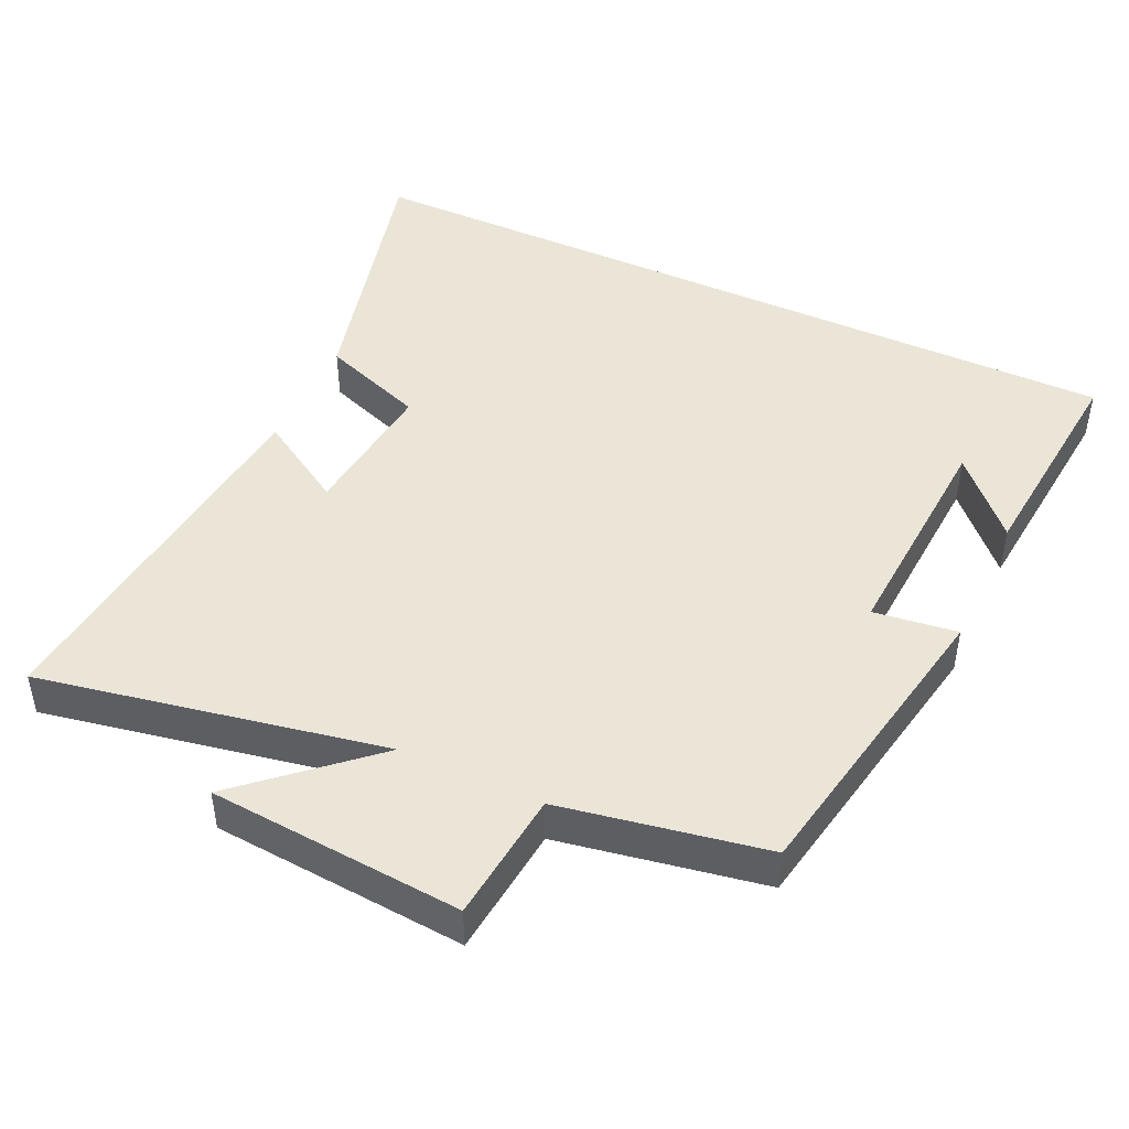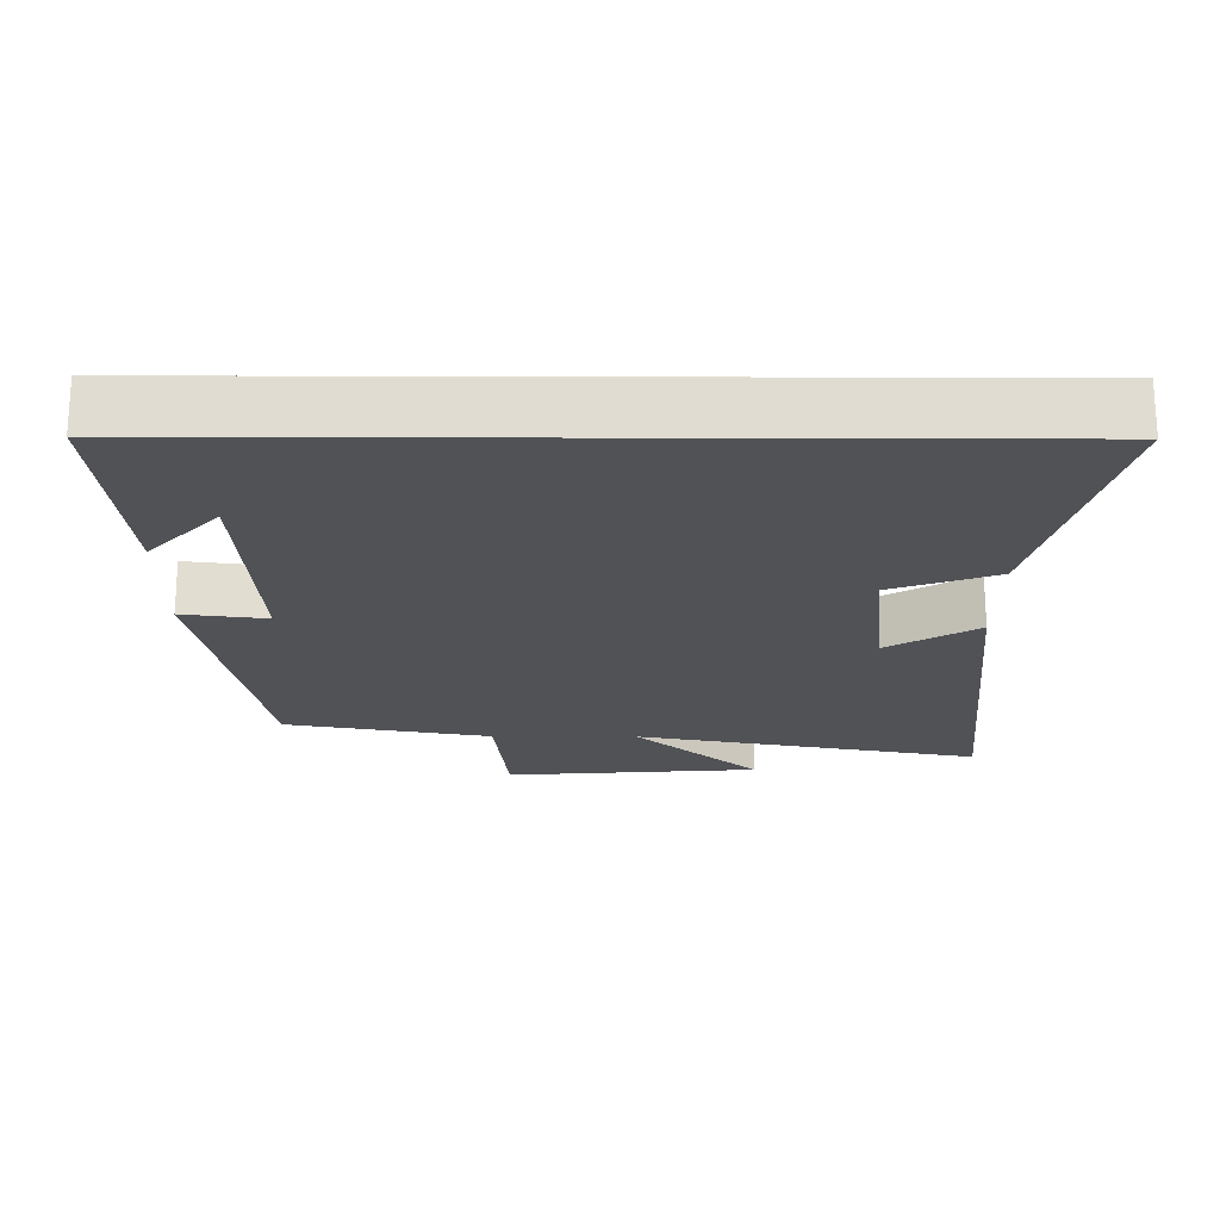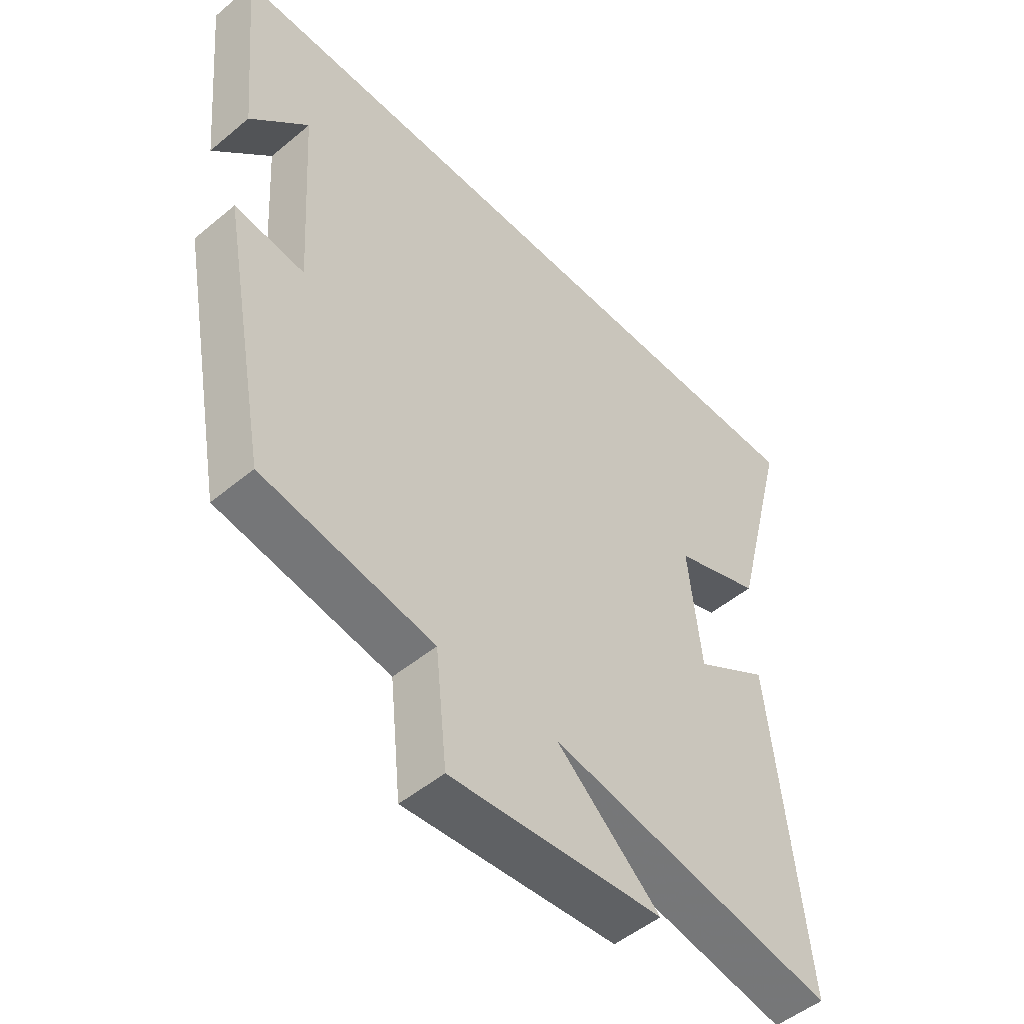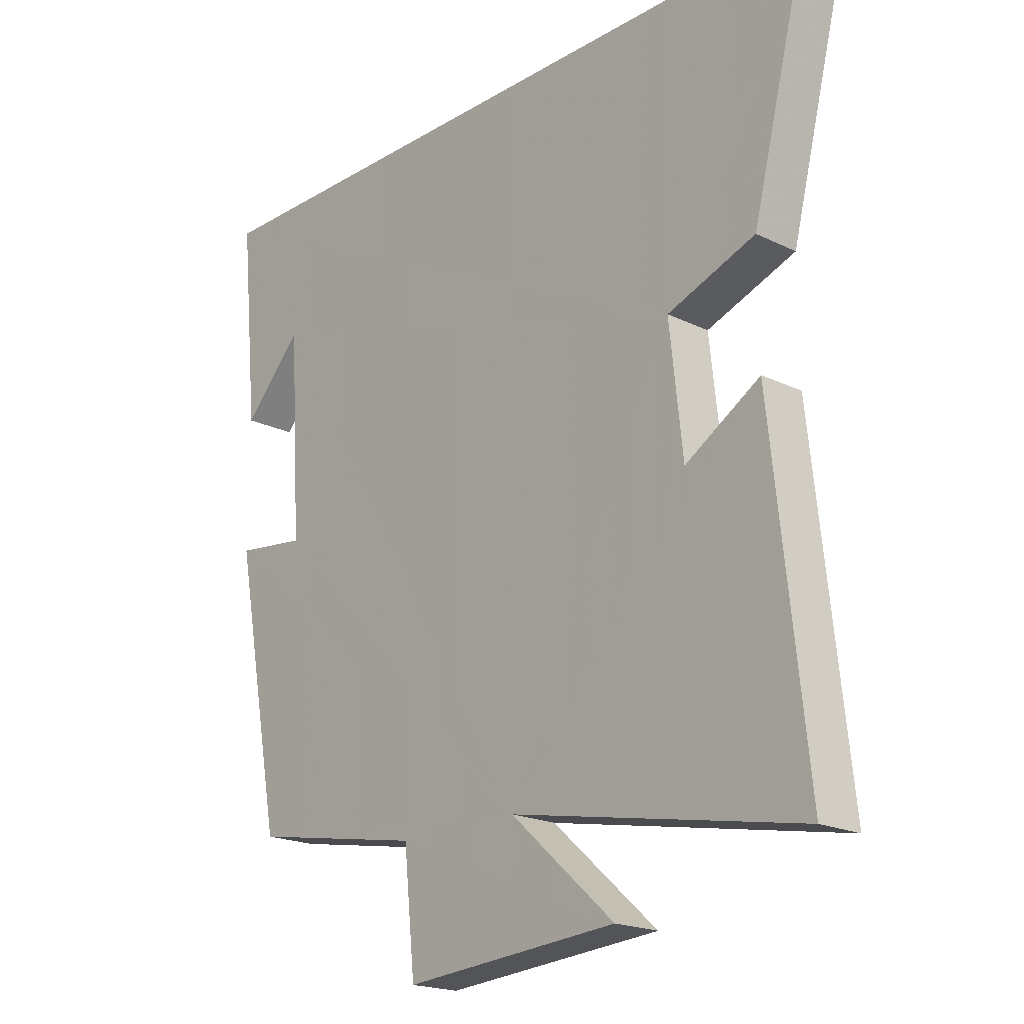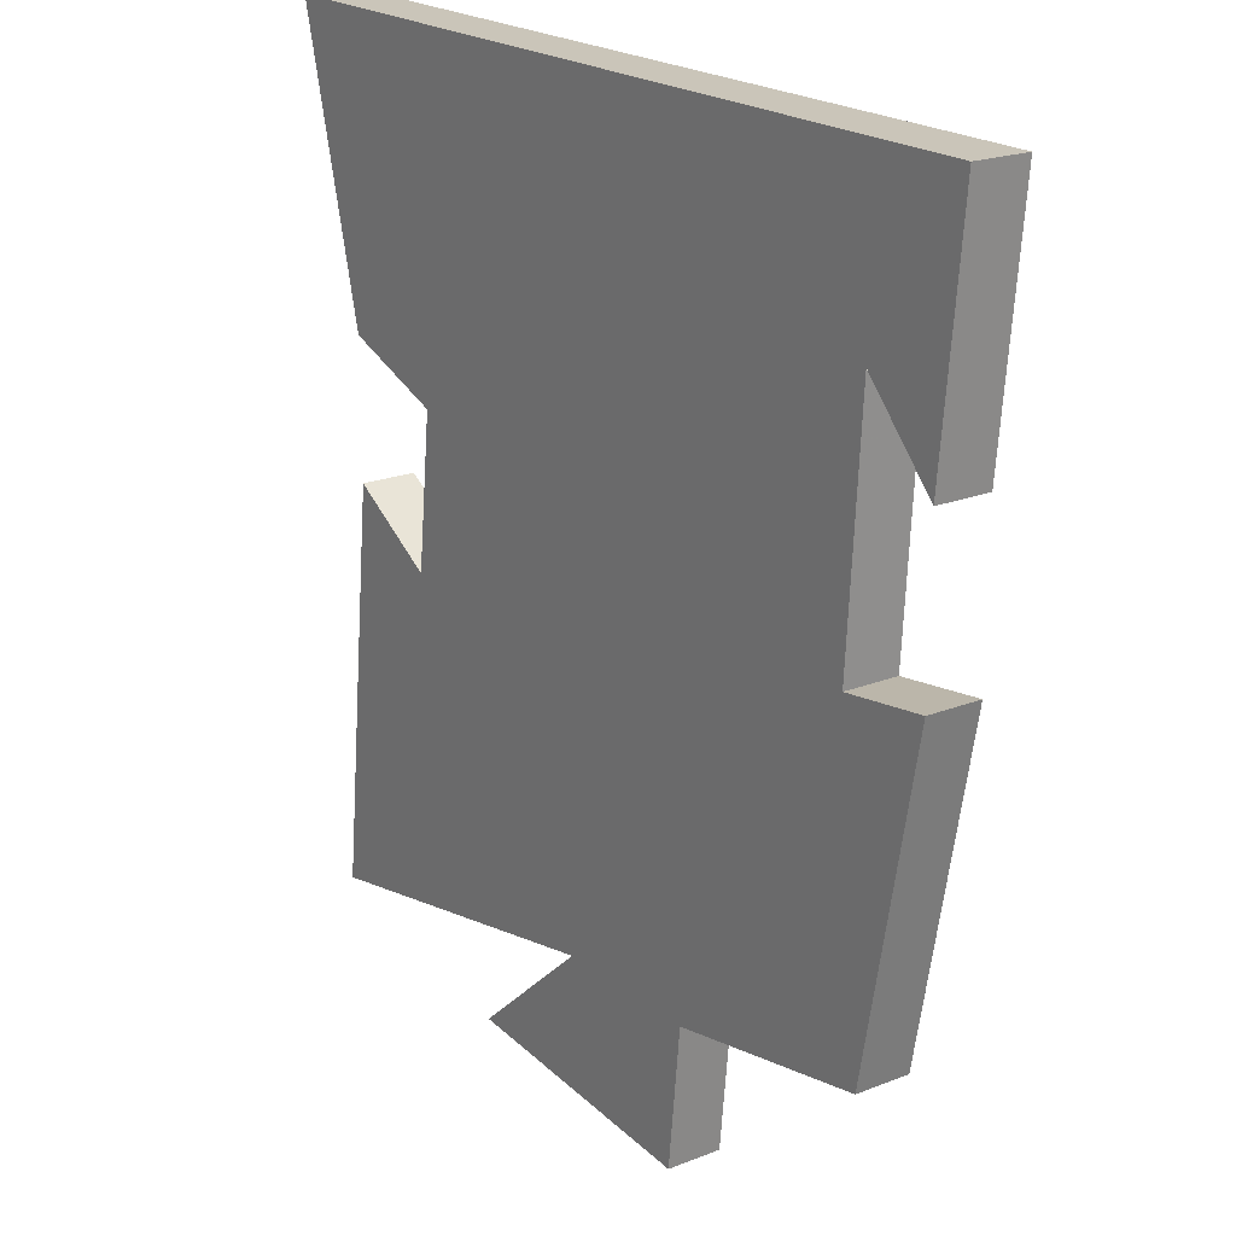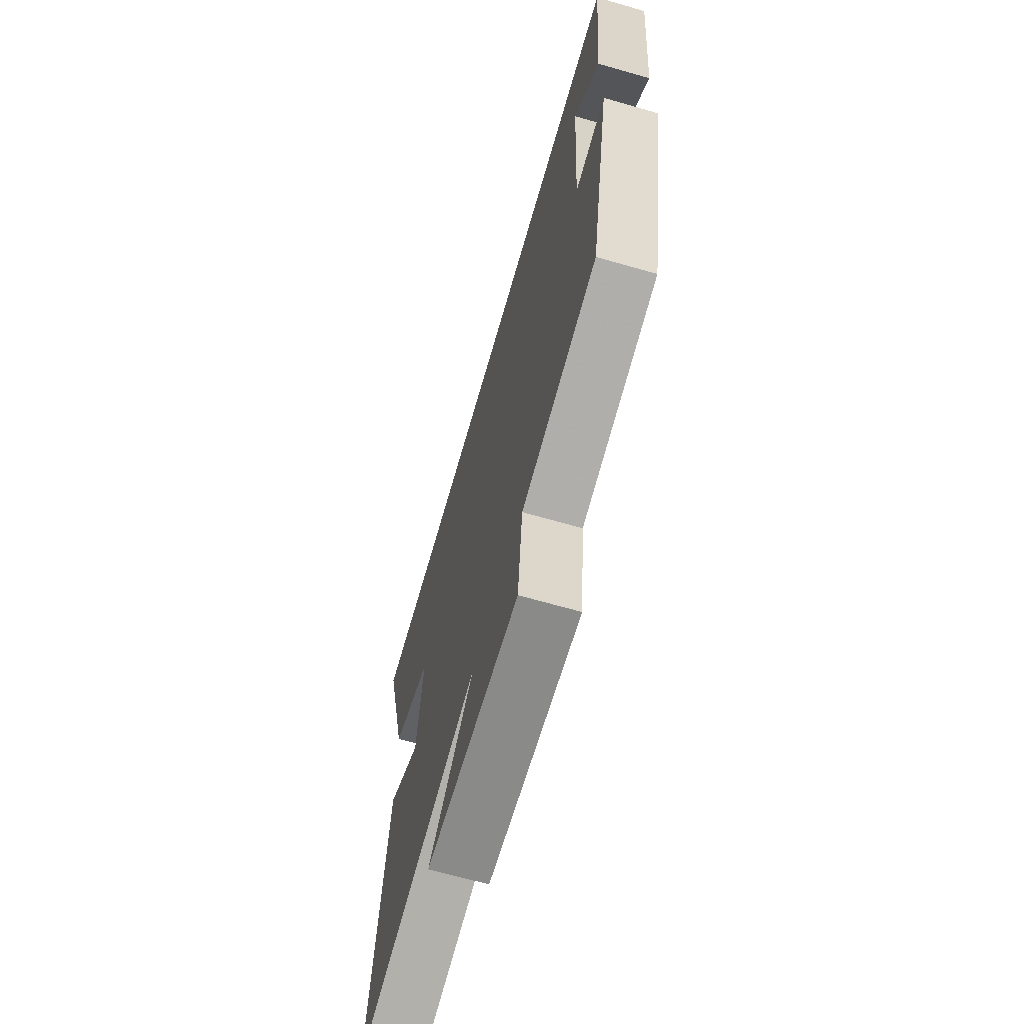
<metadata>
{"format":"obj","ext":"obj","renderer":"f3d","projection":"perspective","resolution":1024,"background":"white","views":[{"elev":45.9,"azim":-155.1,"up":"+Y"},{"elev":-20.8,"azim":-0.3,"up":"+Y"},{"elev":-50.2,"azim":-47.6,"up":"+Z"},{"elev":-19.8,"azim":48.0,"up":"+Z"},{"elev":20.6,"azim":-125.5,"up":"+Z"},{"elev":-67.8,"azim":-106.0,"up":"+Z"}]}
</metadata>
<code>
v 0.557 0.07 -0.592
v 0.072 0.07 -0.5
v 0.247 0.07 -0.656
v -0.111 0.07 -0.684
v -0.13 0.07 -0.5
v -0.419 0.07 -0.448
v -0.5 0.07 -0.017
v -0.382 0.07 -0.032
v -0.402 0.07 0.29
v -0.5 0.07 0.185
v -0.53 0.07 0.5
v 0.596 0.07 0.5
v 0.5 0.07 0.122
v 0.353 0.07 0.068
v 0.375 0.07 -0.134
v 0.5 0.07 -0.058
v 0.557 0 -0.592
v 0.072 0 -0.5
v 0.247 0 -0.656
v -0.111 0 -0.684
v -0.13 0 -0.5
v -0.419 0 -0.448
v -0.5 0 -0.017
v -0.382 0 -0.032
v -0.402 0 0.29
v -0.5 0 0.185
v -0.53 0 0.5
v 0.596 0 0.5
v 0.5 0 0.122
v 0.353 0 0.068
v 0.375 0 -0.134
v 0.5 0 -0.058
f 15 16 1 2
f 14 15 2
f 11 12 13 14
f 9 10 11
f 9 11 14
f 8 9 14 2
f 7 8 2
f 6 7 2
f 5 6 2
f 2 3 4 5
f 18 17 32 31
f 18 31 30
f 30 29 28 27
f 27 26 25
f 30 27 25
f 18 30 25 24
f 18 24 23
f 18 23 22
f 18 22 21
f 21 20 19 18
f 1 17 18 2
f 2 18 19 3
f 3 19 20 4
f 4 20 21 5
f 5 21 22 6
f 6 22 23 7
f 7 23 24 8
f 8 24 25 9
f 9 25 26 10
f 10 26 27 11
f 11 27 28 12
f 12 28 29 13
f 13 29 30 14
f 14 30 31 15
f 15 31 32 16
f 16 32 17 1

</code>
